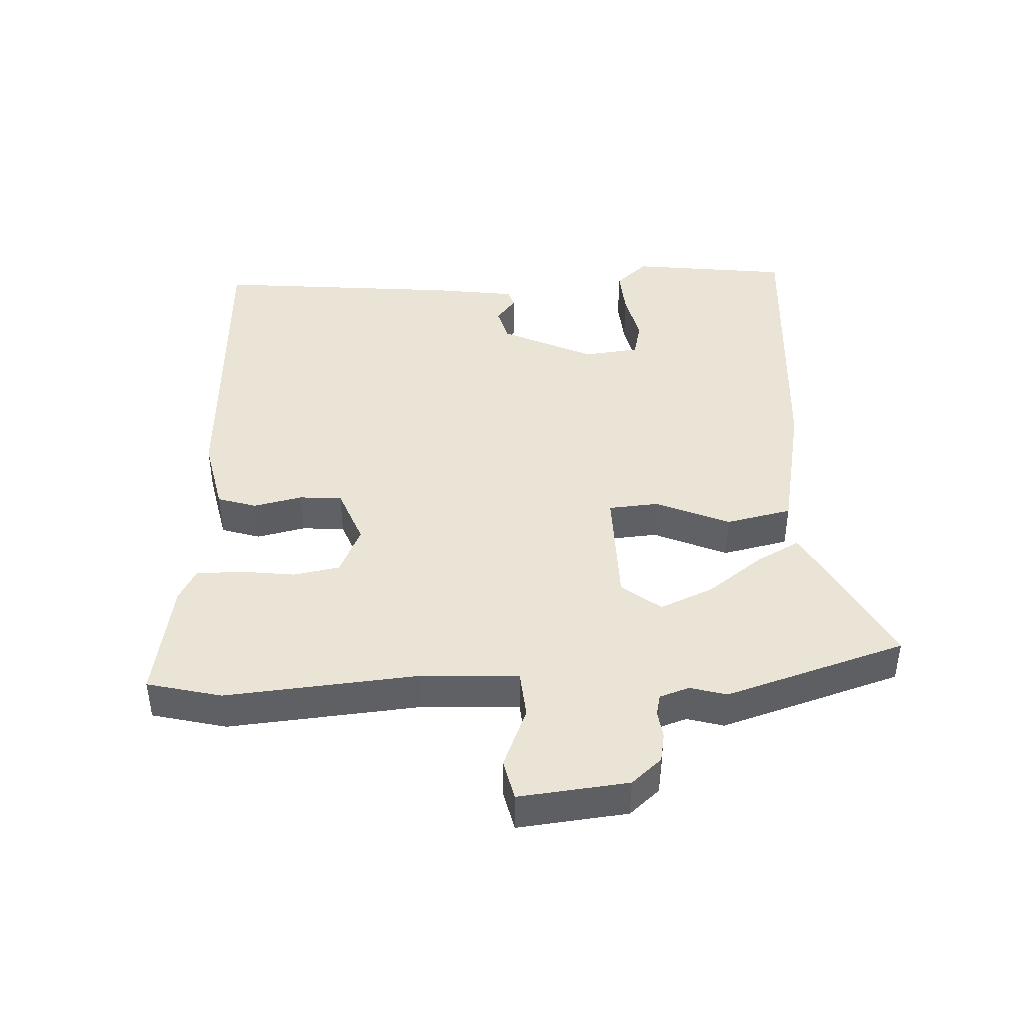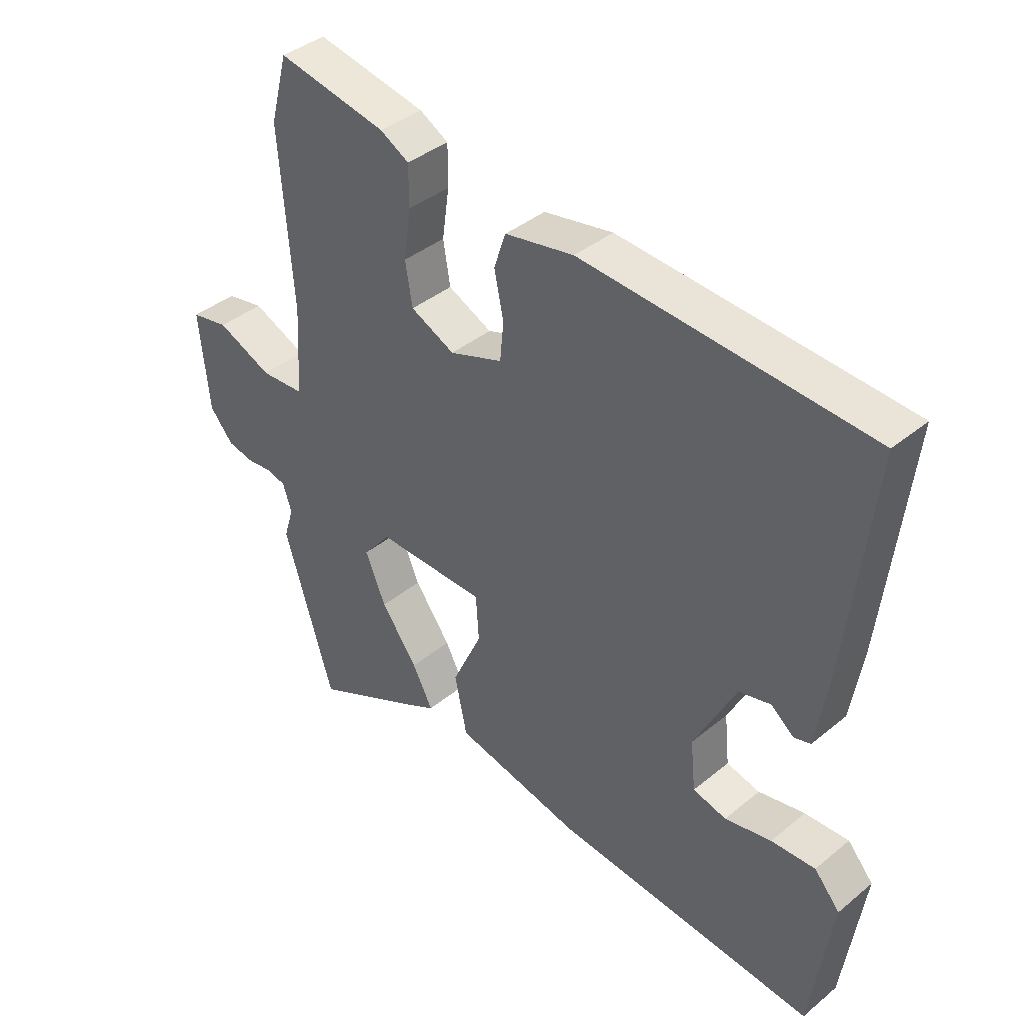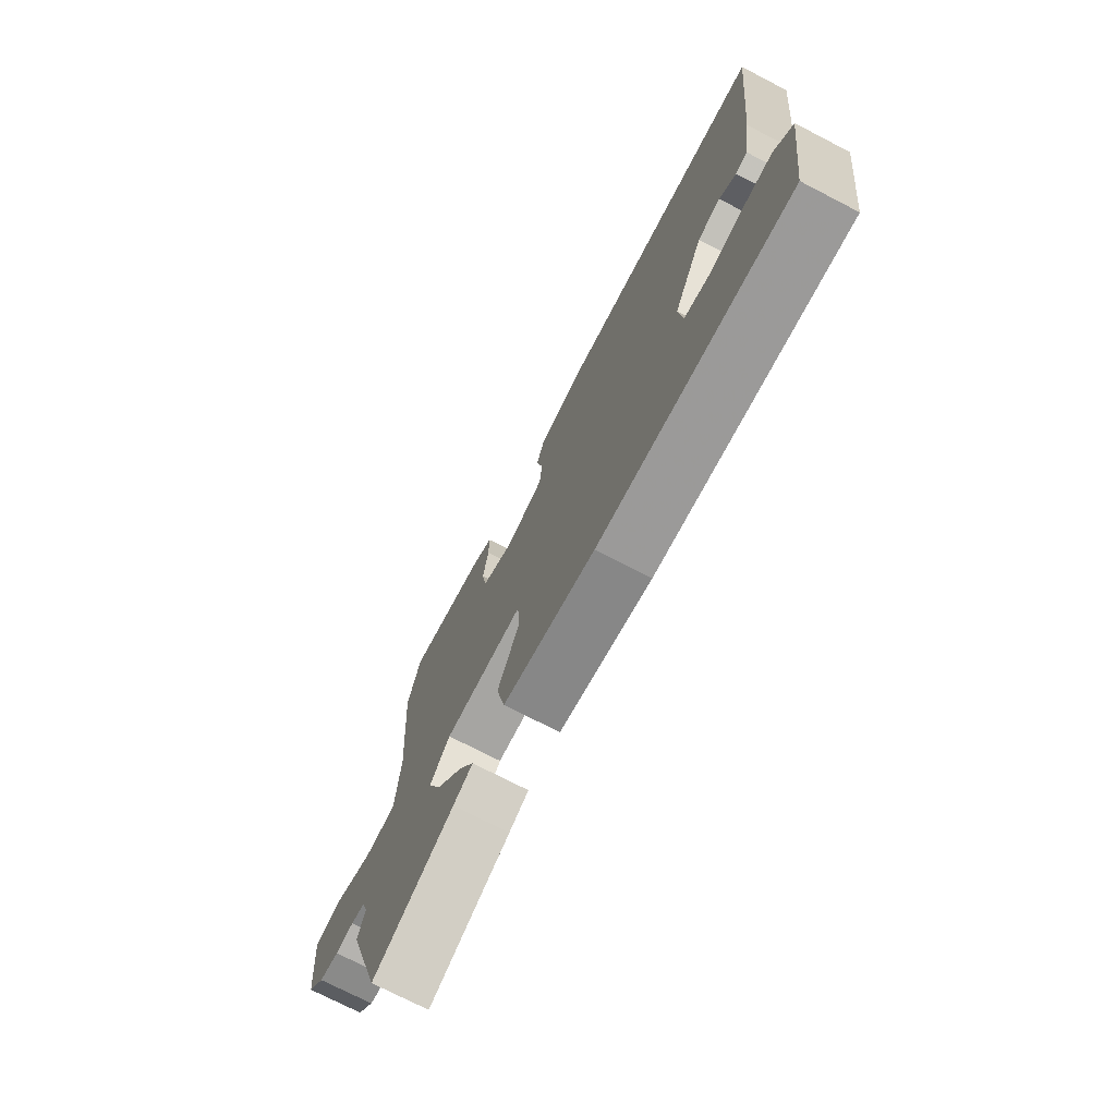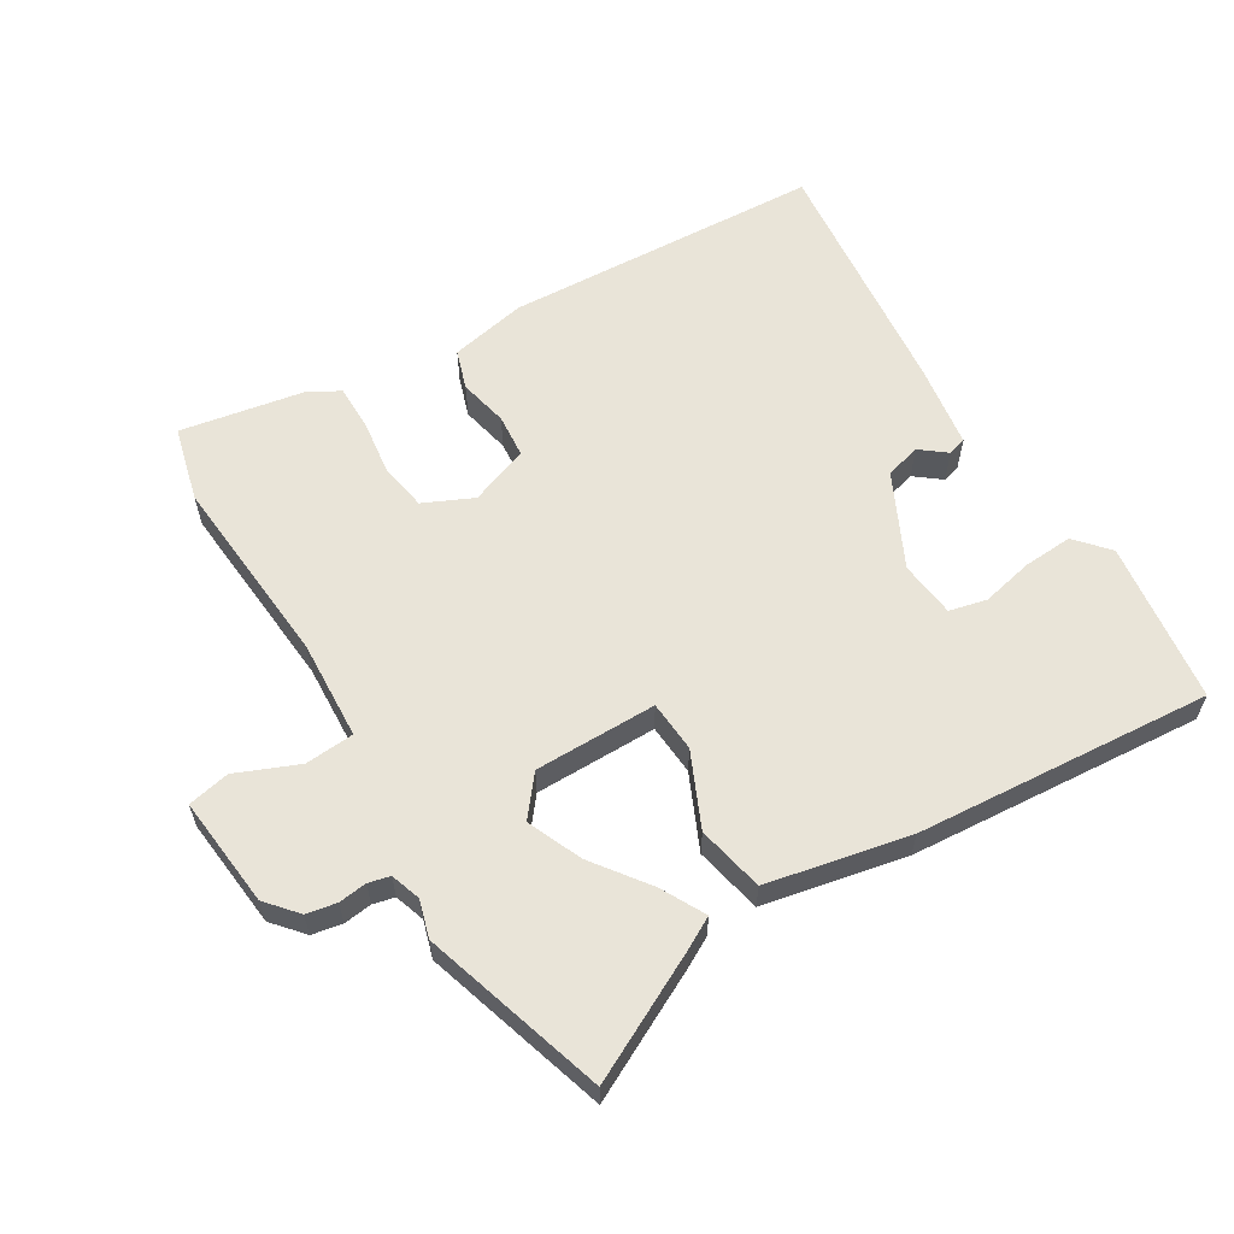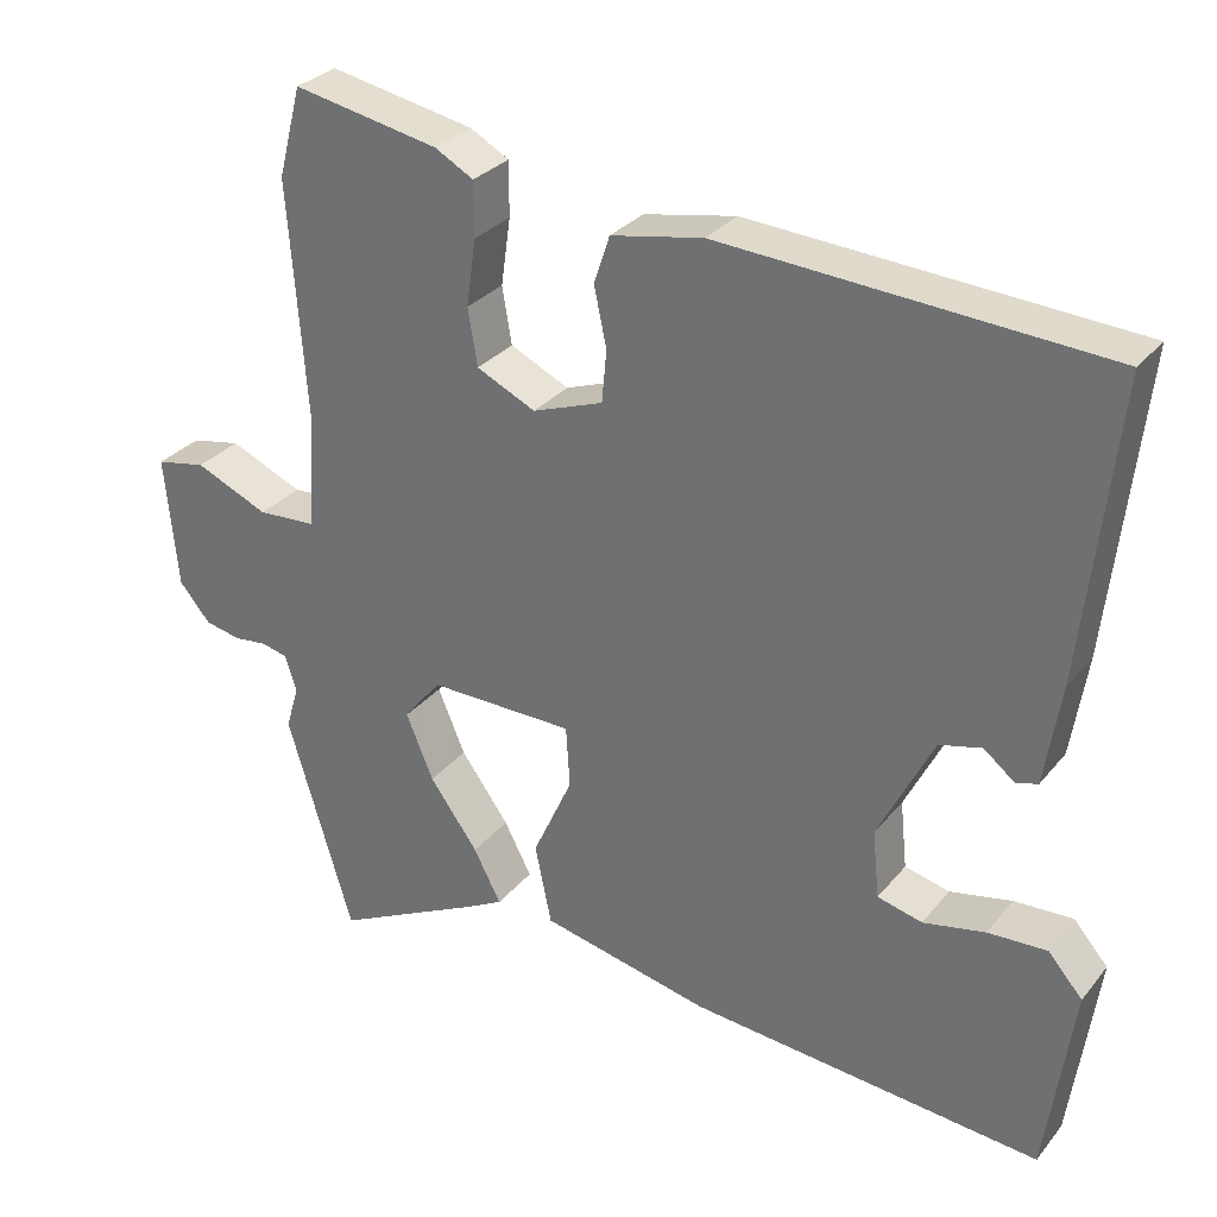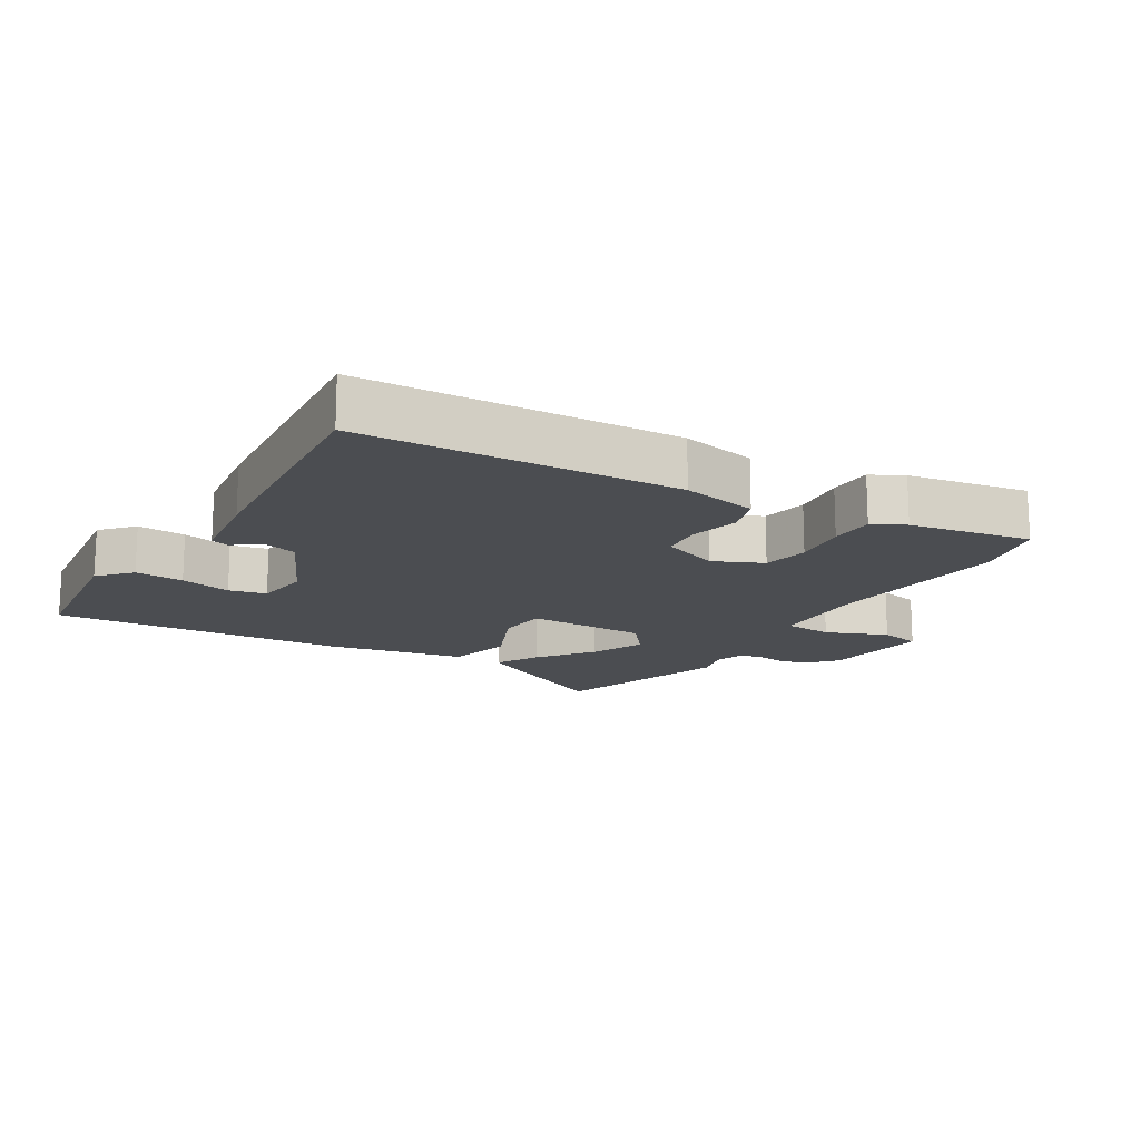
<metadata>
{"format":"obj","ext":"obj","renderer":"f3d","projection":"perspective","resolution":1024,"background":"white","views":[{"elev":42.5,"azim":86.5,"up":"+Y"},{"elev":39.9,"azim":-135.3,"up":"+Z"},{"elev":-74.0,"azim":-117.3,"up":"+Z"},{"elev":60.3,"azim":148.5,"up":"+Y"},{"elev":30.2,"azim":-148.3,"up":"+Z"},{"elev":-15.6,"azim":-32.0,"up":"+Y"}]}
</metadata>
<code>
v 0.558 0.07 -0.307
v 0.474 0.07 -0.586
v 0.283 0.07 -0.49
v 0.237 0.07 -0.465
v 0.272 0.07 -0.398
v 0.334 0.07 -0.313
v 0.369 0.07 -0.23
v 0.321 0.07 -0.171
v 0.135 0.07 -0.172
v 0.13 0.07 -0.25
v 0.181 0.07 -0.362
v 0.16 0.07 -0.464
v -0.056 0.07 -0.51
v -0.506 0.07 -0.547
v -0.54 0.07 -0.301
v -0.496 0.07 -0.251
v -0.421 0.07 -0.255
v -0.342 0.07 -0.272
v -0.285 0.07 -0.258
v -0.276 0.07 -0.172
v -0.346 0.07 -0.031
v -0.4 0.07 -0.017
v -0.439 0.07 -0.048
v -0.467 0.07 -0.04
v -0.487 0.07 0.089
v -0.528 0.07 0.468
v -0.043 0.07 0.496
v 0.074 0.07 0.473
v 0.094 0.07 0.413
v 0.078 0.07 0.338
v 0.084 0.07 0.272
v 0.174 0.07 0.239
v 0.249 0.07 0.274
v 0.261 0.07 0.346
v 0.249 0.07 0.431
v 0.249 0.07 0.5
v 0.298 0.07 0.527
v 0.484 0.07 0.562
v 0.514 0.07 0.448
v 0.492 0.07 0.152
v 0.501 0.07 0.001
v 0.576 0.07 -0.004
v 0.67 0.07 0.036
v 0.734 0.07 0.023
v 0.718 0.07 -0.146
v 0.678 0.07 -0.193
v 0.632 0.07 -0.202
v 0.589 0.07 -0.197
v 0.556 0.07 -0.205
v 0.541 0.07 -0.251
v 0.558 0 -0.307
v 0.474 0 -0.586
v 0.283 0 -0.49
v 0.237 0 -0.465
v 0.272 0 -0.398
v 0.334 0 -0.313
v 0.369 0 -0.23
v 0.321 0 -0.171
v 0.135 0 -0.172
v 0.13 0 -0.25
v 0.181 0 -0.362
v 0.16 0 -0.464
v -0.056 0 -0.51
v -0.506 0 -0.547
v -0.54 0 -0.301
v -0.496 0 -0.251
v -0.421 0 -0.255
v -0.342 0 -0.272
v -0.285 0 -0.258
v -0.276 0 -0.172
v -0.346 0 -0.031
v -0.4 0 -0.017
v -0.439 0 -0.048
v -0.467 0 -0.04
v -0.487 0 0.089
v -0.528 0 0.468
v -0.043 0 0.496
v 0.074 0 0.473
v 0.094 0 0.413
v 0.078 0 0.338
v 0.084 0 0.272
v 0.174 0 0.239
v 0.249 0 0.274
v 0.261 0 0.346
v 0.249 0 0.431
v 0.249 0 0.5
v 0.298 0 0.527
v 0.484 0 0.562
v 0.514 0 0.448
v 0.492 0 0.152
v 0.501 0 0.001
v 0.576 0 -0.004
v 0.67 0 0.036
v 0.734 0 0.023
v 0.718 0 -0.146
v 0.678 0 -0.193
v 0.632 0 -0.202
v 0.589 0 -0.197
v 0.556 0 -0.205
v 0.541 0 -0.251
f 45 46 47 48
f 45 48 49
f 42 43 44 45
f 41 42 45 49
f 37 38 39 40
f 37 40 41
f 34 35 36 37
f 33 34 37 41
f 32 33 41 49
f 27 28 29 30
f 27 30 31
f 26 27 31
f 22 23 24 25
f 21 22 25 26
f 20 21 26 31
f 15 16 17 18
f 13 14 15 18
f 13 18 19
f 10 11 12 13
f 9 10 13 19
f 3 4 5 6
f 3 6 7
f 50 1 2 3
f 50 3 7
f 49 50 7 8
f 32 49 8
f 31 32 8 9
f 9 19 20 31
f 98 97 96 95
f 99 98 95
f 95 94 93 92
f 99 95 92 91
f 90 89 88 87
f 91 90 87
f 87 86 85 84
f 91 87 84 83
f 99 91 83 82
f 80 79 78 77
f 81 80 77
f 81 77 76
f 75 74 73 72
f 76 75 72 71
f 81 76 71 70
f 68 67 66 65
f 68 65 64 63
f 69 68 63
f 63 62 61 60
f 69 63 60 59
f 56 55 54 53
f 57 56 53
f 53 52 51 100
f 57 53 100
f 58 57 100 99
f 58 99 82
f 59 58 82 81
f 81 70 69 59
f 1 51 52 2
f 2 52 53 3
f 3 53 54 4
f 4 54 55 5
f 5 55 56 6
f 6 56 57 7
f 7 57 58 8
f 8 58 59 9
f 9 59 60 10
f 10 60 61 11
f 11 61 62 12
f 12 62 63 13
f 13 63 64 14
f 14 64 65 15
f 15 65 66 16
f 16 66 67 17
f 17 67 68 18
f 18 68 69 19
f 19 69 70 20
f 20 70 71 21
f 21 71 72 22
f 22 72 73 23
f 23 73 74 24
f 24 74 75 25
f 25 75 76 26
f 26 76 77 27
f 27 77 78 28
f 28 78 79 29
f 29 79 80 30
f 30 80 81 31
f 31 81 82 32
f 32 82 83 33
f 33 83 84 34
f 34 84 85 35
f 35 85 86 36
f 36 86 87 37
f 37 87 88 38
f 38 88 89 39
f 39 89 90 40
f 40 90 91 41
f 41 91 92 42
f 42 92 93 43
f 43 93 94 44
f 44 94 95 45
f 45 95 96 46
f 46 96 97 47
f 47 97 98 48
f 48 98 99 49
f 49 99 100 50
f 50 100 51 1

</code>
